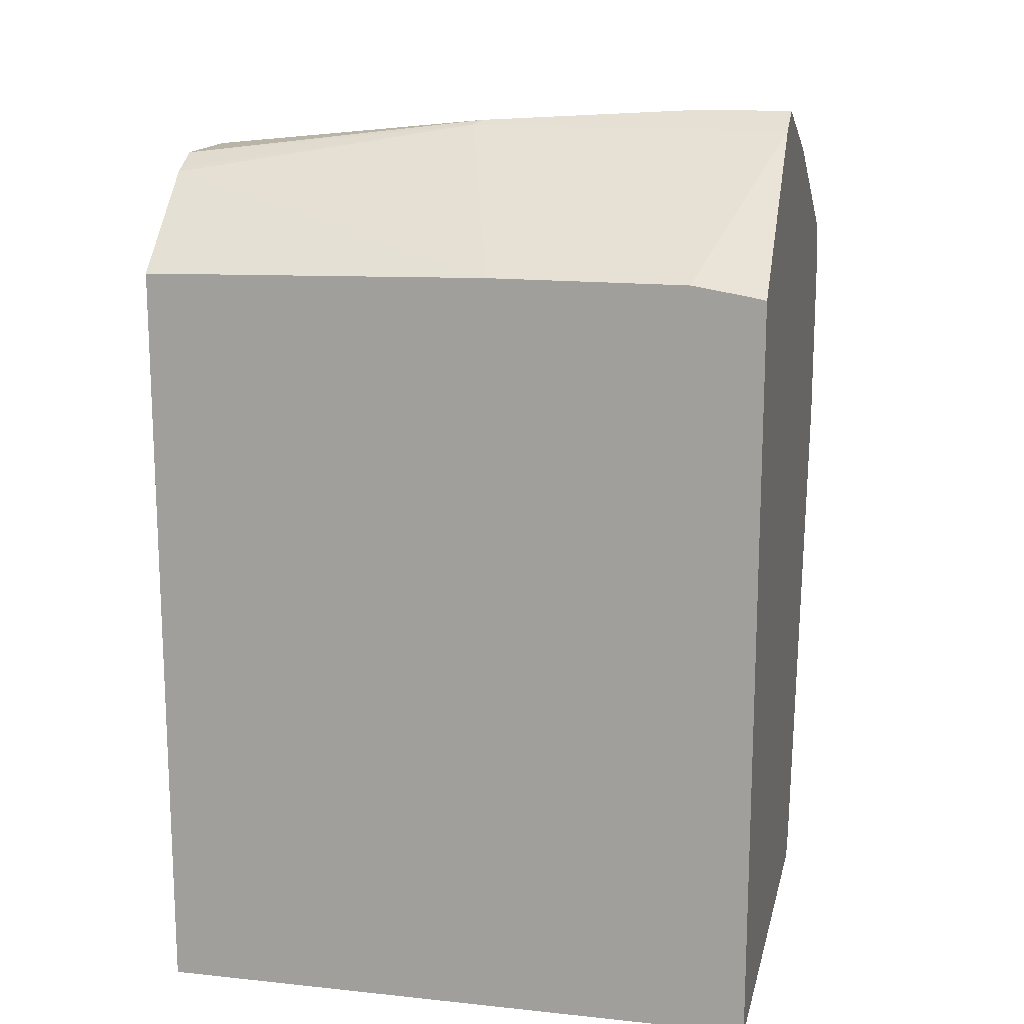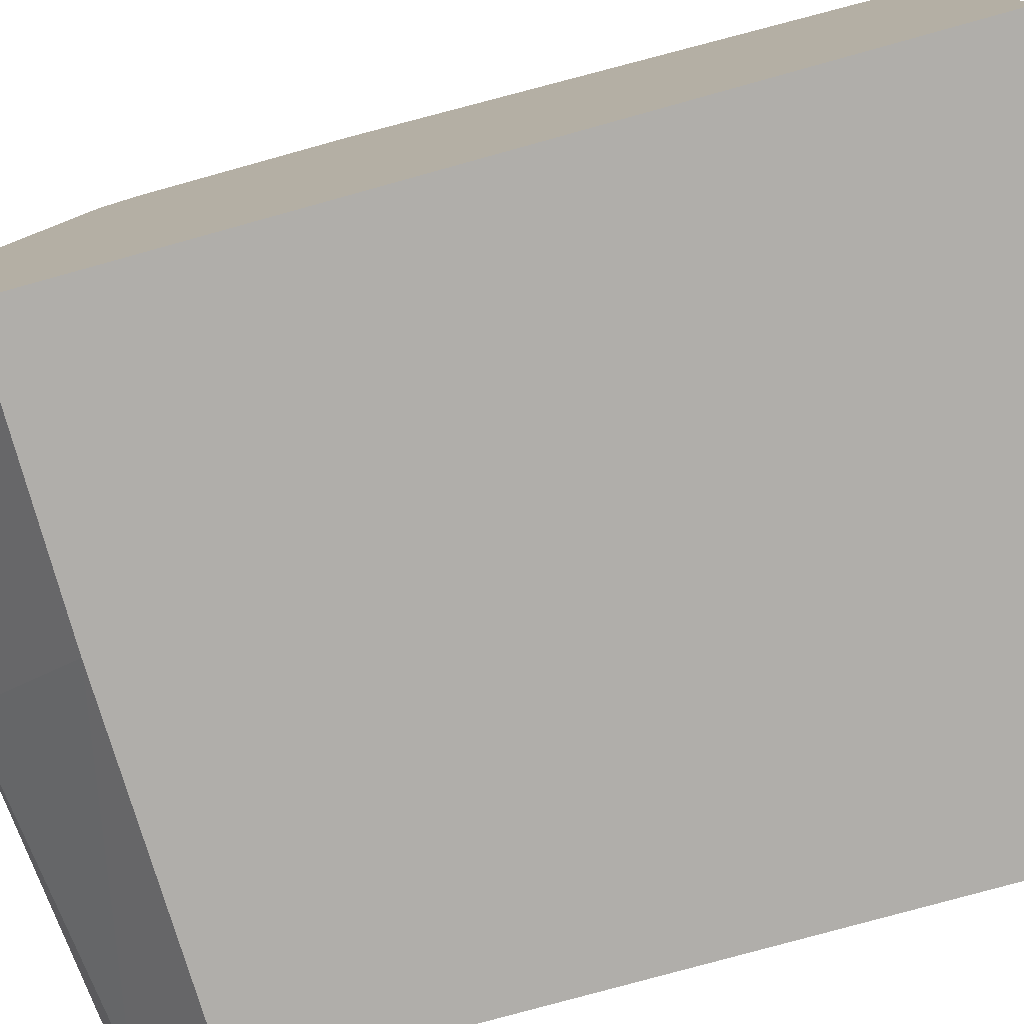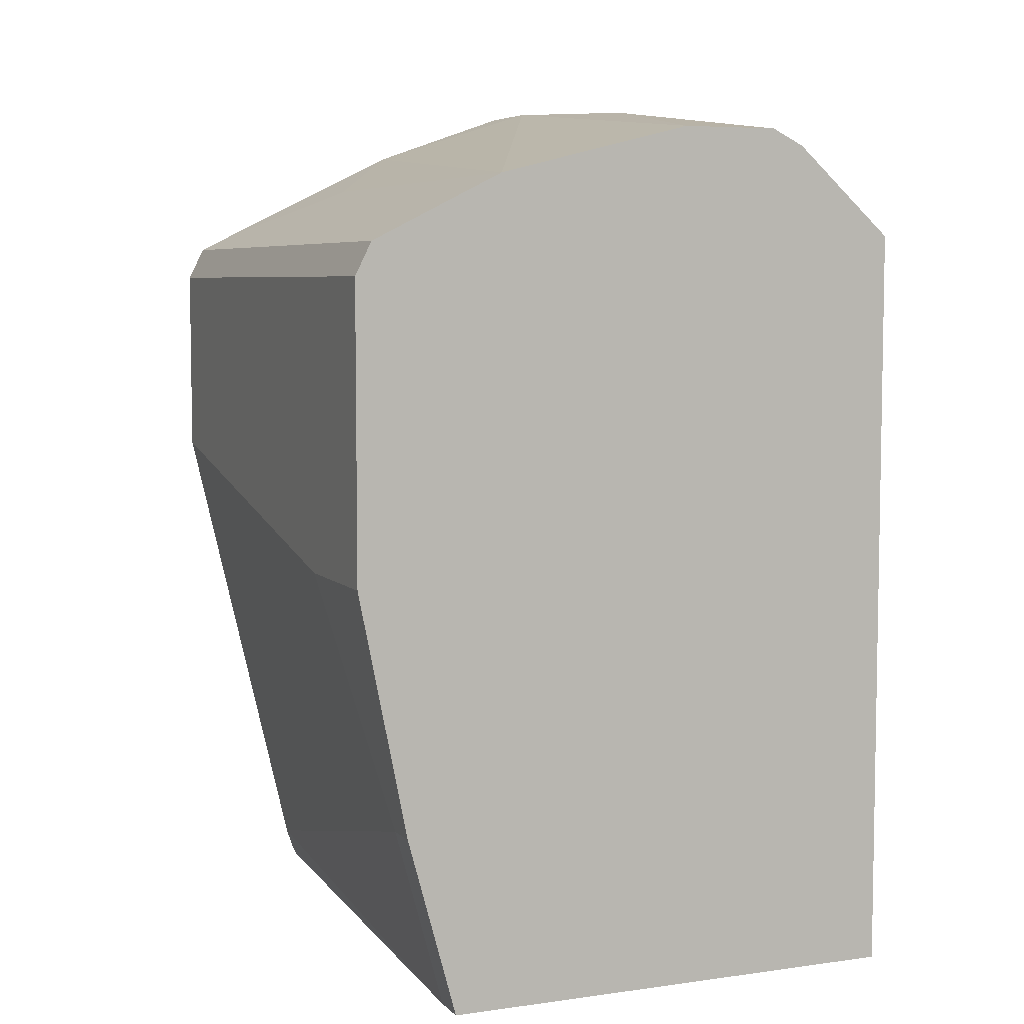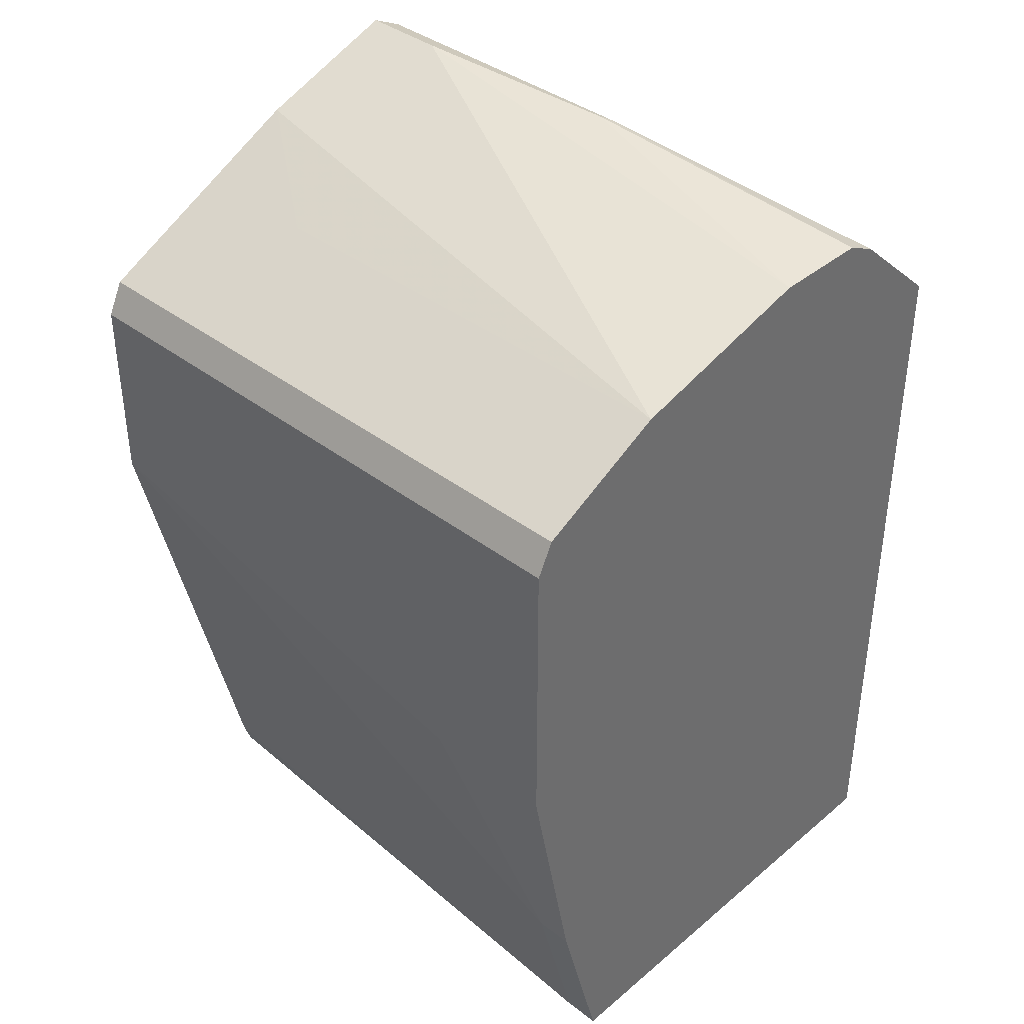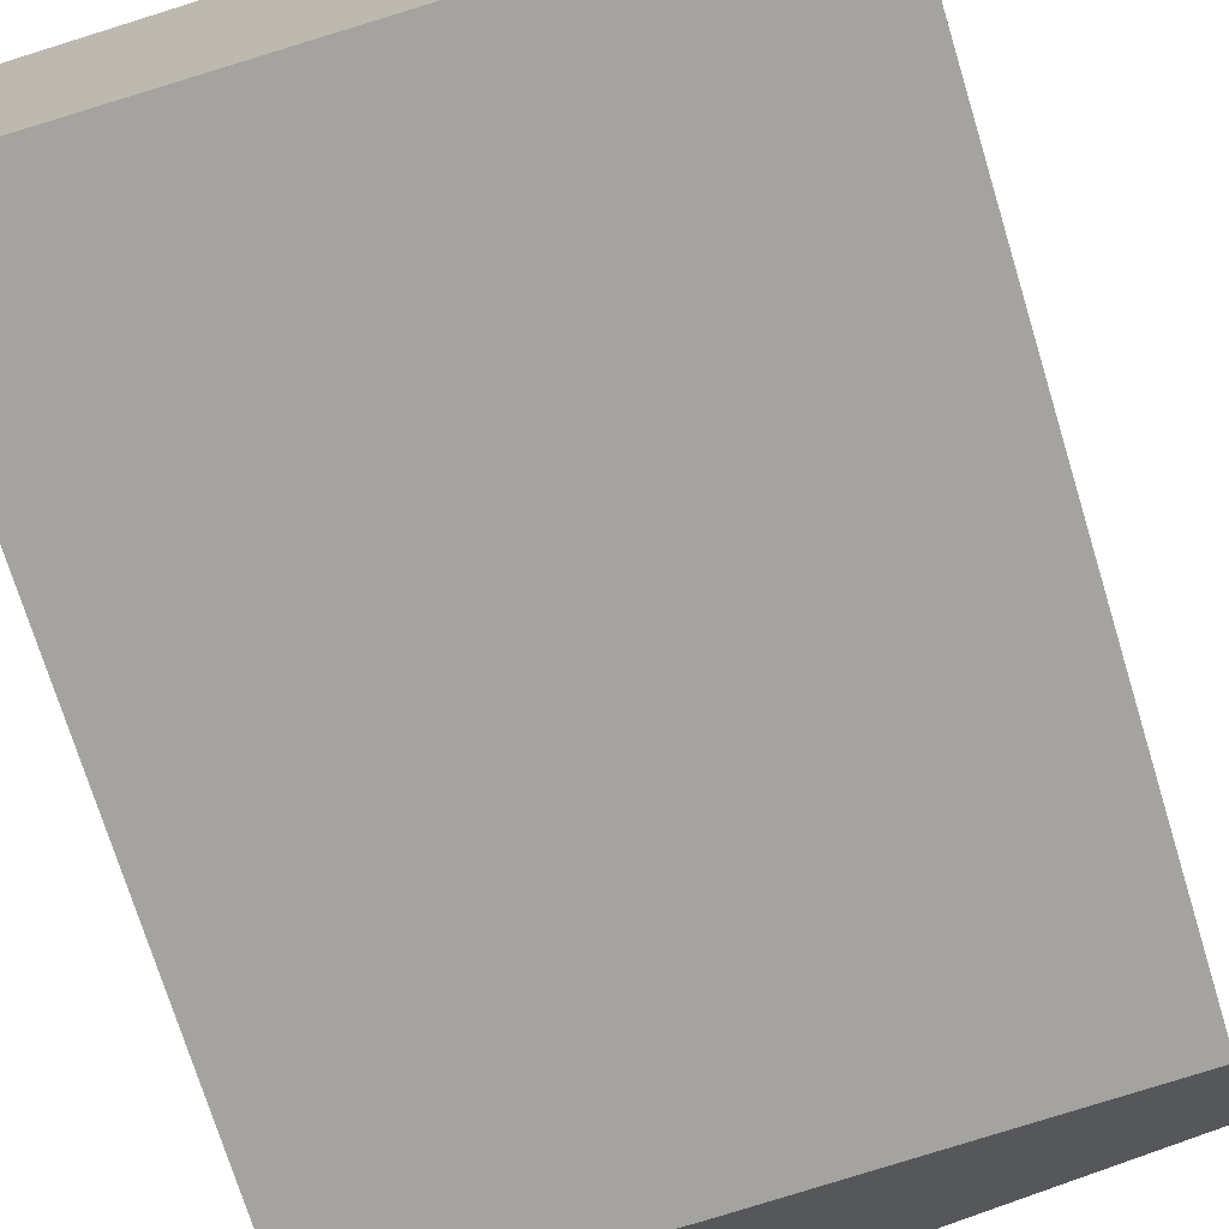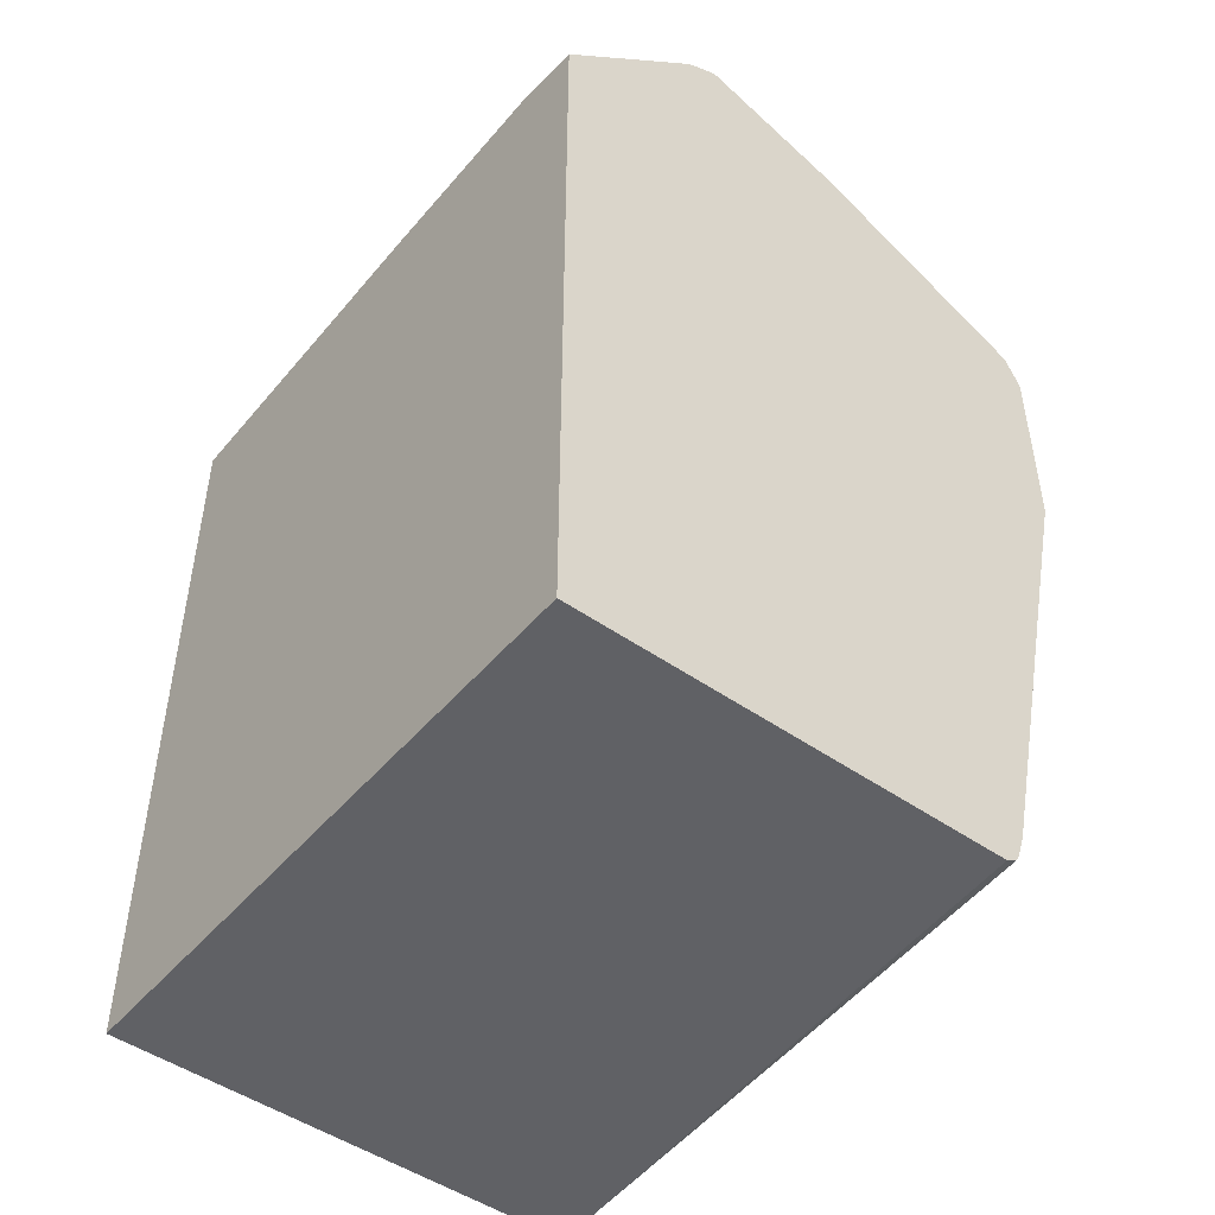
<metadata>
{"format":"obj","ext":"obj","renderer":"f3d","projection":"perspective","resolution":1024,"background":"white","views":[{"elev":15.4,"azim":12.6,"up":"+Z"},{"elev":-77.9,"azim":105.5,"up":"+Y"},{"elev":6.1,"azim":-112.8,"up":"+Z"},{"elev":38.9,"azim":-136.3,"up":"+Z"},{"elev":-72.9,"azim":-163.0,"up":"+Y"},{"elev":-48.2,"azim":51.8,"up":"+Z"}]}
</metadata>
<code>
v -0.3601 1.174e-05 0.7289
v -0.2595 0.005528 0.7399
v -0.2568 0.008296 0.7413
v -0.3601 0.03315 0.7289
v -0.3601 -0.008766 0.7245
v -0.1528 0.005528 0.7399
v -0.3601 -0.01104 0.7234
v -0.2434 -0.04456 0.6957
v -0.1528 0.01658 0.7455
v -0.1822 0.01658 0.7455
v -0.3601 0.09939 0.7123
v -0.1771 -0.04456 0.6957
v -0.1591 -0.04456 0.6929
v -0.1528 -0.04456 0.6917
v -0.3601 -0.04456 0.6932
v -0.1528 0.0667 0.728
v -0.1988 0.09939 0.7123
v -0.1905 0.1077 0.7082
v -0.3601 0.1023 0.7109
v -0.1528 -0.04456 0.4361
v -0.3601 -0.04456 0.4361
v -0.1528 0.1325 0.6957
v -0.3601 0.1215 0.7013
v -0.3601 0.1134 0.7053
v -0.1528 0.1436 0.6902
v -0.1988 0.1215 0.7013
v -0.1528 0.1034 0.4361
v -0.3601 0.116 0.4361
v -0.3601 0.1436 0.6902
v -0.3601 0.145 0.6873
v -0.1528 0.1491 0.6792
v -0.3479 0.116 0.4361
v -0.1528 0.1074 0.4384
v -0.3601 0.1325 0.497
v -0.3601 0.1491 0.6792
v -0.1528 0.1491 0.6129
v -0.1528 0.1112 0.4486
v -0.1528 0.1086 0.4409
v -0.1528 0.1077 0.439
v -0.3479 0.1325 0.497
v -0.3601 0.1491 0.5798
v -0.3147 0.1491 0.5798
f 18 26 23
f 16 22 17
f 18 25 26
f 18 22 25
f 18 24 19
f 18 23 24
f 17 22 18
f 11 16 17
f 8 21 20
f 11 17 18
f 10 16 11
f 9 16 10
f 8 13 12
f 8 14 13
f 8 20 14
f 20 21 28
f 11 18 19
f 20 28 32
f 36 37 40
f 23 26 25
f 36 40 42
f 8 15 21
f 34 42 40
f 34 41 42
f 32 40 37
f 32 39 33
f 32 38 39
f 32 37 38
f 31 41 35
f 31 42 41
f 30 31 35
f 28 40 32
f 28 34 40
f 27 32 33
f 25 31 30
f 25 30 29
f 23 25 29
f 20 32 27
f 7 15 8
f 31 36 42
f 6 22 16
f 1 5 2
f 1 7 5
f 1 15 7
f 1 21 15
f 1 28 21
f 1 34 28
f 1 41 34
f 1 30 35
f 1 29 30
f 1 23 29
f 1 24 23
f 1 19 24
f 1 11 19
f 1 4 11
f 1 3 4
f 1 2 3
f 6 16 9
f 2 6 3
f 2 5 7
f 1 35 41
f 2 8 12
f 6 25 22
f 2 7 8
f 6 31 25
f 6 36 31
f 6 37 36
f 6 38 37
f 6 39 38
f 6 27 33
f 6 20 27
f 6 33 39
f 6 13 14
f 6 12 13
f 4 10 11
f 3 10 4
f 3 9 10
f 6 14 20
f 3 6 9
f 2 12 6

</code>
